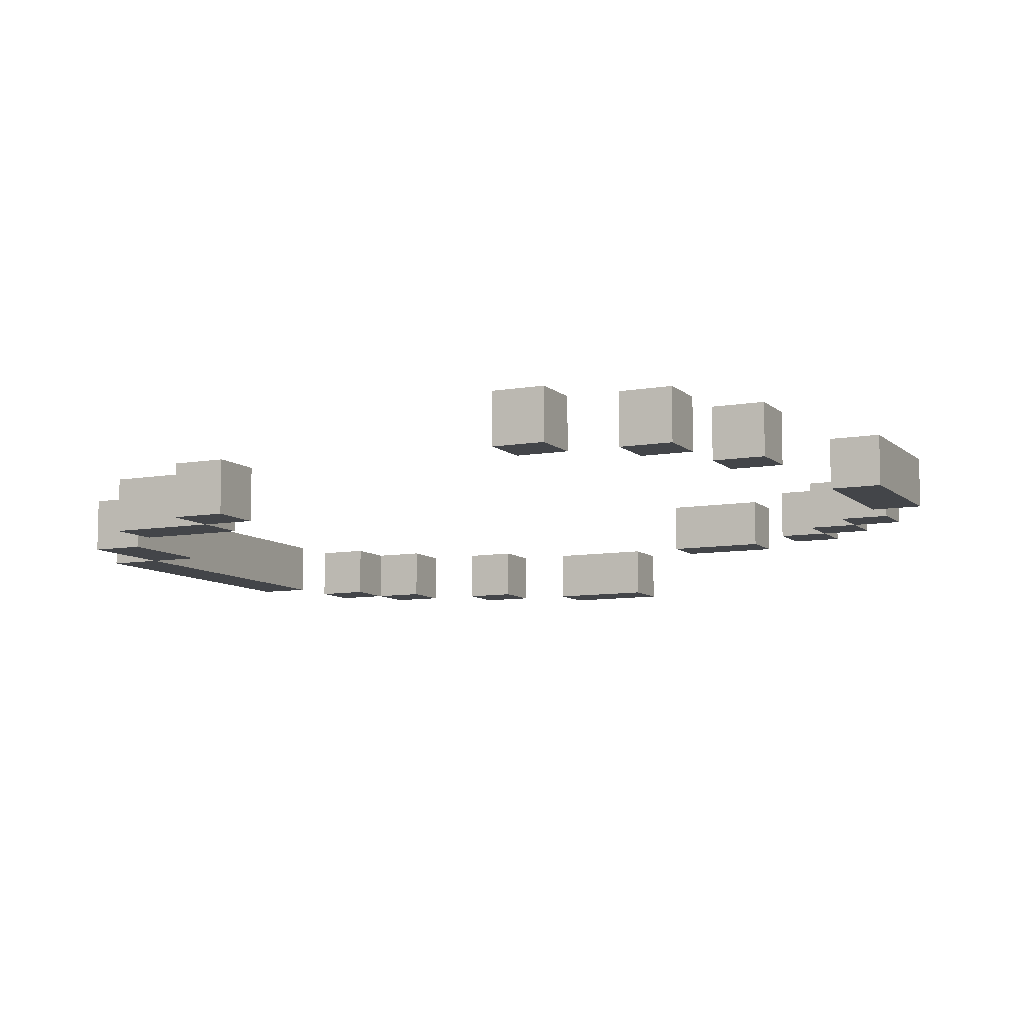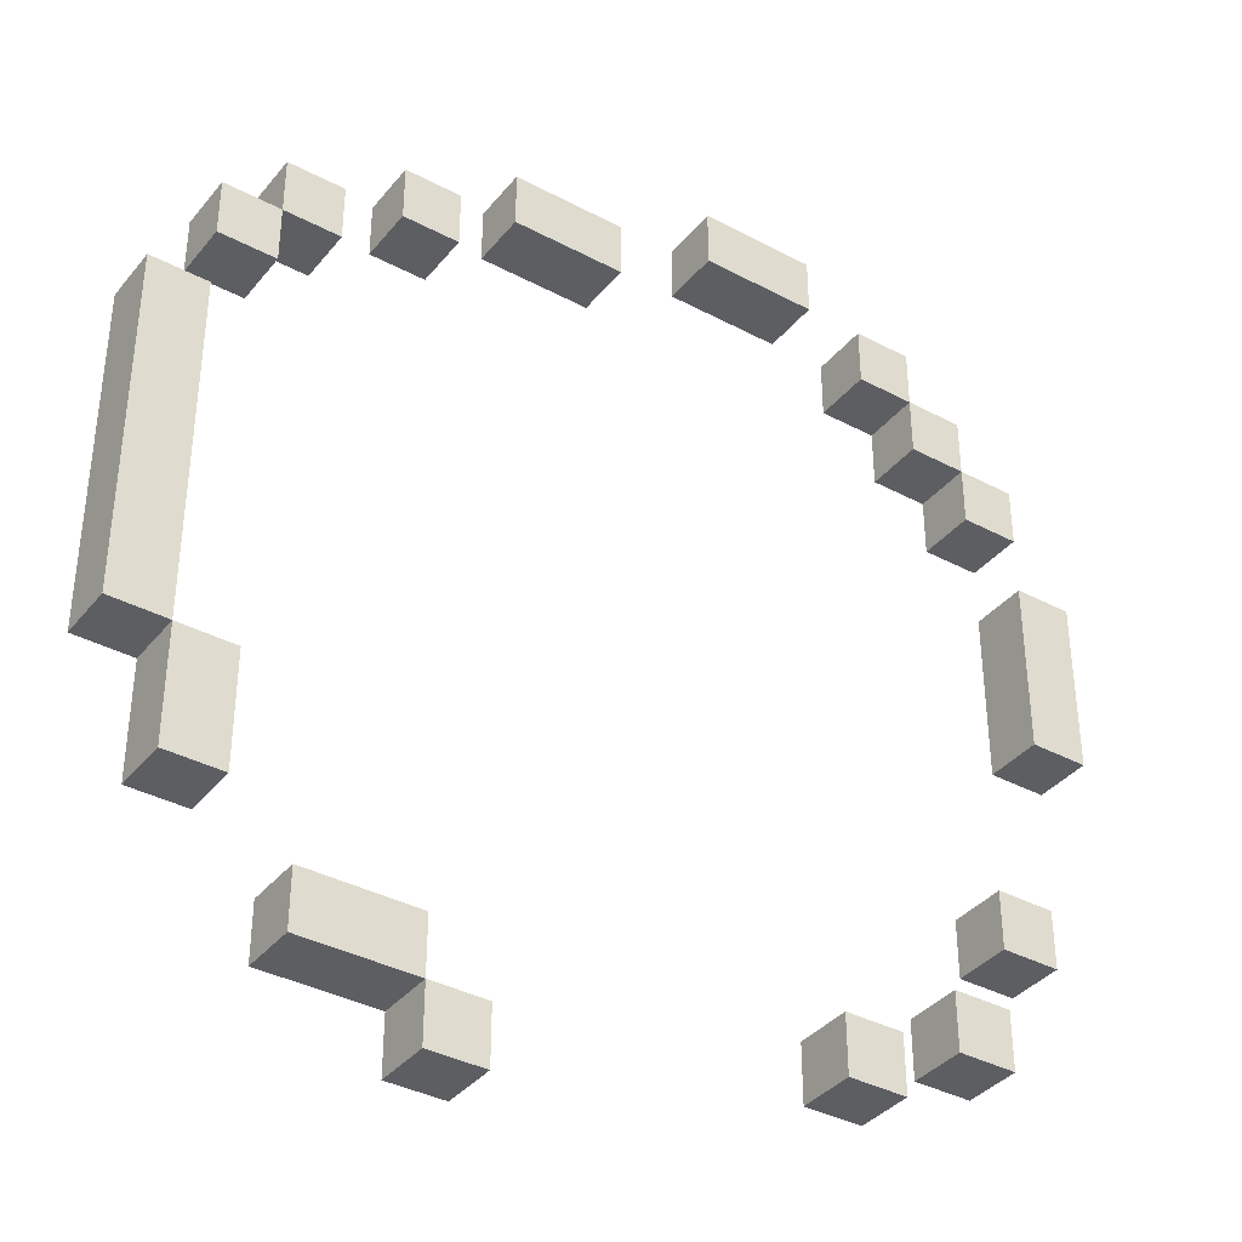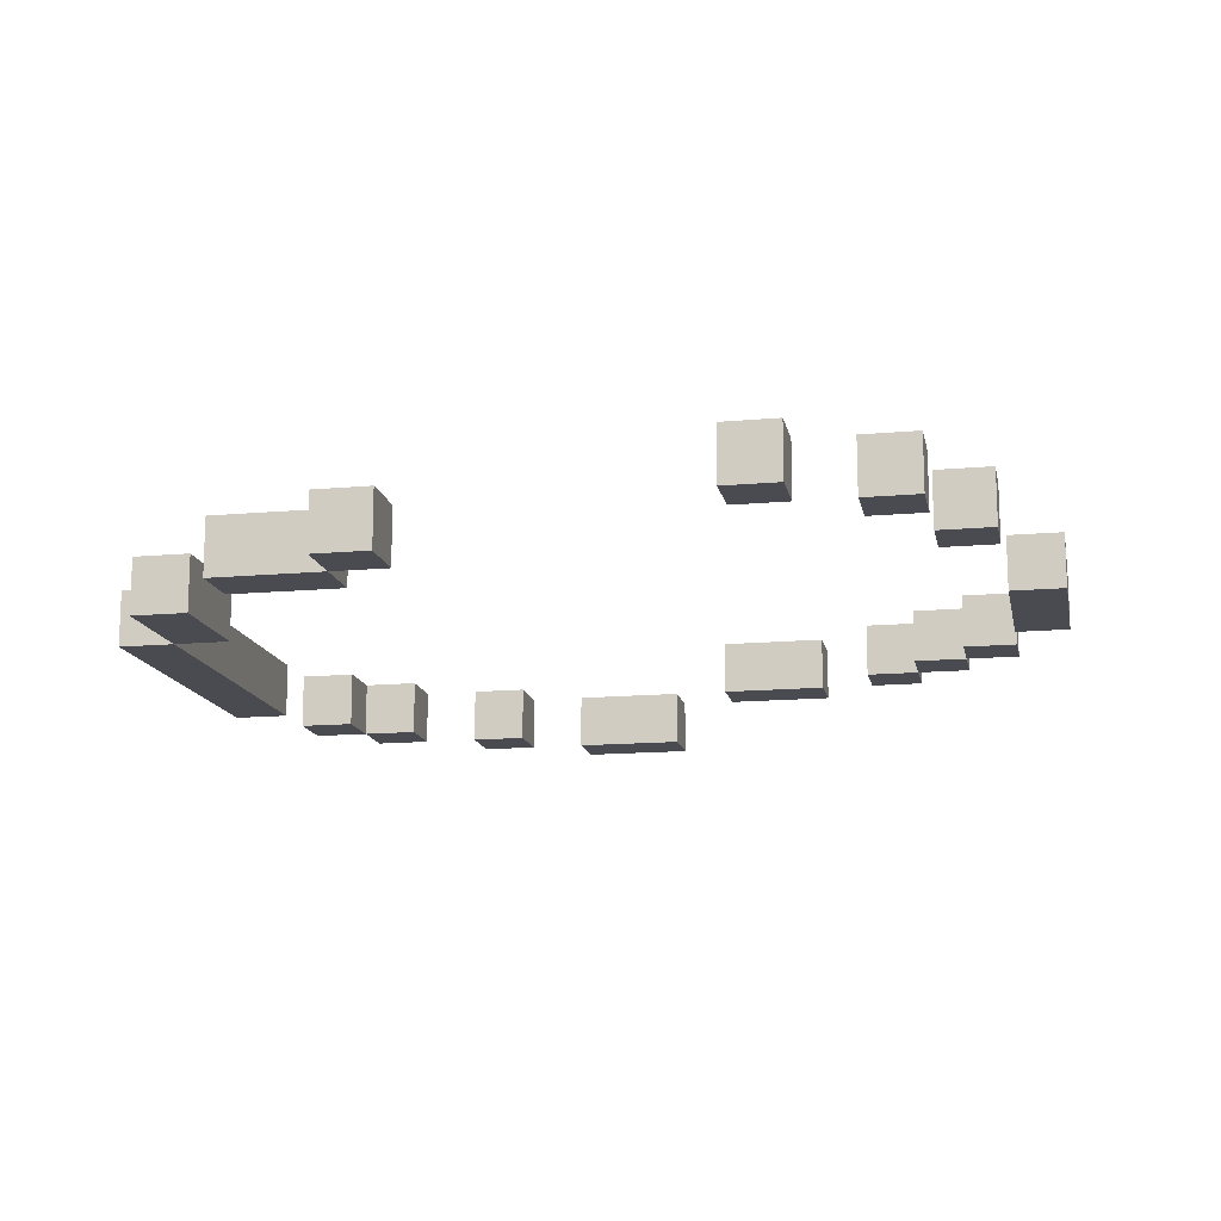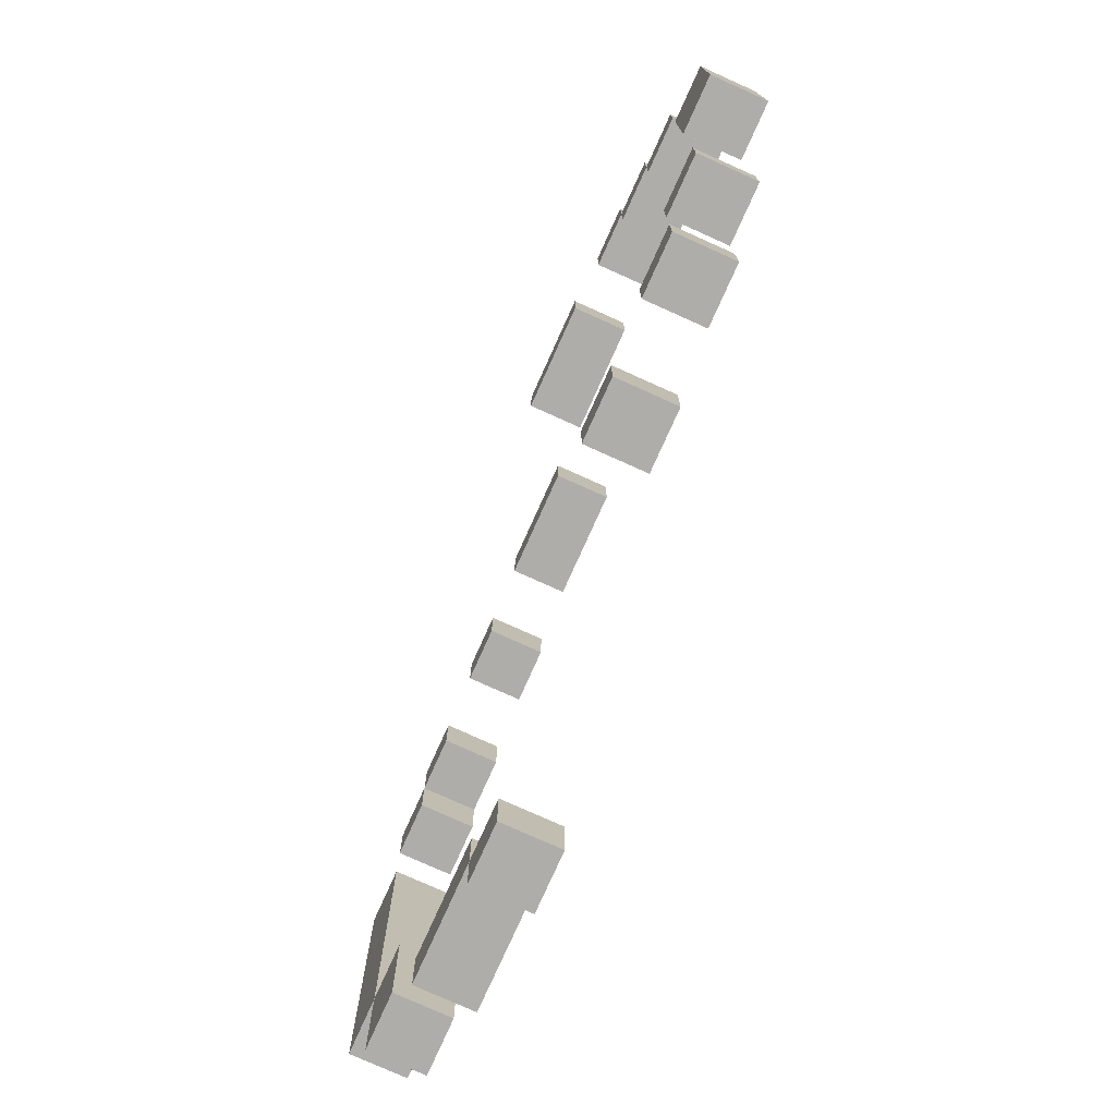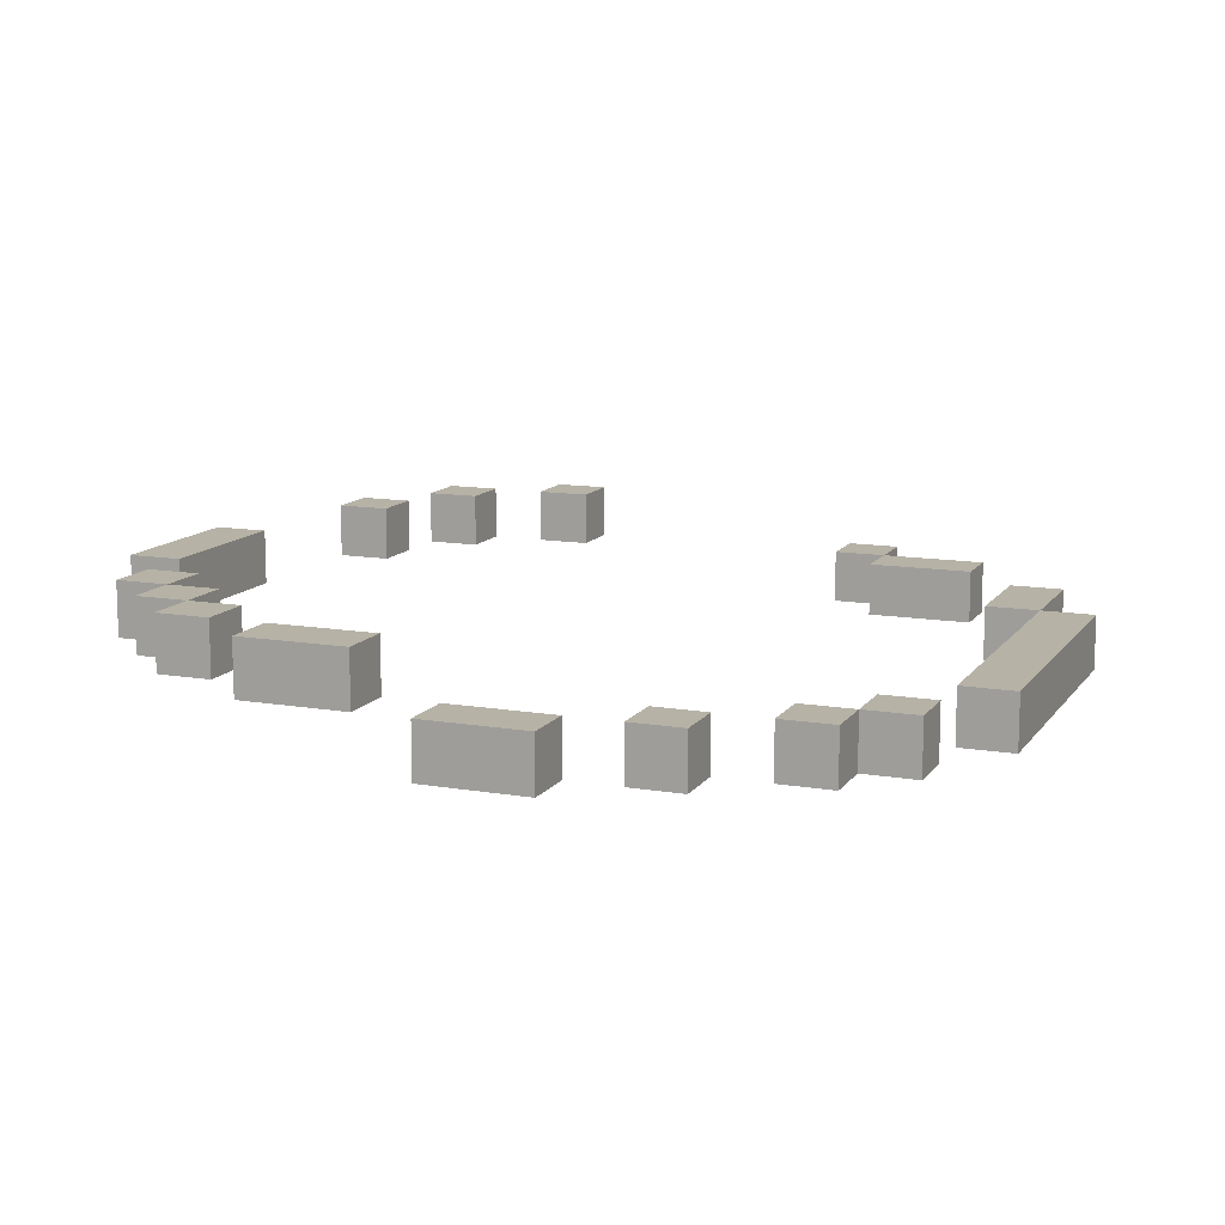
<metadata>
{"format":"obj","ext":"obj","renderer":"f3d","projection":"perspective","resolution":1024,"background":"white","views":[{"elev":-8.7,"azim":-154.2,"up":"+Y"},{"elev":-37.4,"azim":145.7,"up":"+Z"},{"elev":-14.4,"azim":-168.8,"up":"+Y"},{"elev":-77.3,"azim":-114.2,"up":"+Z"},{"elev":12.2,"azim":21.9,"up":"+Y"}]}
</metadata>
<code>
o
v -6.5 0.7 0.3
v -6.5 0.7 0
v -6.5 0.8 0.3
v -6.5 0.8 0
v -6.4 0.7 0.5
v -6.4 0.7 0.4
v -6.4 0.7 -0.3
v -6.4 0.7 -0.4
v -6.4 0.8 0.5
v -6.4 0.8 0.4
v -6.4 0.8 -0.3
v -6.4 0.8 -0.4
v -6.3 0.7 0.6
v -6.3 0.7 0.5
v -6.3 0.7 -0.5
v -6.3 0.7 -0.6
v -6.3 0.8 0.6
v -6.3 0.8 0.5
v -6.3 0.8 -0.5
v -6.3 0.8 -0.6
v -6.2 0.7 0.7
v -6.2 0.7 0.6
v -6.2 0.8 0.7
v -6.2 0.8 0.6
v -6.1 0.7 -0.6
v -6.1 0.7 -0.7
v -6.1 0.8 -0.6
v -6.1 0.8 -0.7
v -6 0.7 0.8
v -6 0.7 0.7
v -6 0.8 0.8
v -6 0.8 0.7
v -5.7 0.6 0.8
v -5.7 0.6 0.7
v -5.7 0.7 0.8
v -5.7 0.7 0.7
v -5.5 0.6 -0.7
v -5.5 0.6 -0.8
v -5.5 0.7 -0.7
v -5.5 0.7 -0.8
v -5.4 0.6 0.7
v -5.4 0.6 0.6
v -5.4 0.6 -0.6
v -5.4 0.6 -0.7
v -5.4 0.7 0.7
v -5.4 0.7 0.6
v -5.4 0.7 -0.6
v -5.4 0.7 -0.7
v -5.2 0.6 0.6
v -5.2 0.6 0.5
v -5.2 0.7 0.6
v -5.2 0.7 0.5
v -5.1 0.6 0.5
v -5.1 0.6 0.4
v -5.1 0.6 -0.3
v -5.1 0.6 -0.4
v -5.1 0.6 -0.5
v -5.1 0.7 0.5
v -5.1 0.7 0.4
v -5.1 0.7 -0.3
v -5.1 0.7 -0.4
v -5.1 0.7 -0.5
v -5 0.6 0.3
v -5 0.6 0.2
v -5 0.6 0.1
v -5 0.6 0
v -5 0.6 -0.1
v -5 0.6 -0.3
v -5 0.7 0.3
v -5 0.7 0.2
v -5 0.7 0.1
v -5 0.7 0
v -5 0.7 -0.1
v -5 0.7 -0.3
v -6.4 0.7 0.3
v -6.4 0.7 0
v -6.4 0.8 0.3
v -6.4 0.8 0
v -6.3 0.7 0.5
v -6.3 0.7 0.4
v -6.3 0.7 -0.3
v -6.3 0.7 -0.4
v -6.3 0.8 0.5
v -6.3 0.8 0.4
v -6.3 0.8 -0.3
v -6.3 0.8 -0.4
v -6.2 0.7 0.6
v -6.2 0.7 0.5
v -6.2 0.7 -0.5
v -6.2 0.7 -0.6
v -6.2 0.8 0.6
v -6.2 0.8 0.5
v -6.2 0.8 -0.5
v -6.2 0.8 -0.6
v -6.1 0.7 0.7
v -6.1 0.7 0.6
v -6.1 0.8 0.7
v -6.1 0.8 0.6
v -6 0.7 -0.6
v -6 0.7 -0.7
v -6 0.8 -0.6
v -6 0.8 -0.7
v -5.8 0.7 0.8
v -5.8 0.7 0.7
v -5.8 0.8 0.8
v -5.8 0.8 0.7
v -5.5 0.6 0.8
v -5.5 0.6 0.7
v -5.5 0.7 0.8
v -5.5 0.7 0.7
v -5.4 0.6 -0.7
v -5.4 0.6 -0.8
v -5.4 0.7 -0.7
v -5.4 0.7 -0.8
v -5.3 0.6 0.7
v -5.3 0.6 0.6
v -5.3 0.7 0.7
v -5.3 0.7 0.6
v -5.2 0.6 -0.6
v -5.2 0.6 -0.7
v -5.2 0.7 -0.6
v -5.2 0.7 -0.7
v -5.1 0.6 0.6
v -5.1 0.6 0.5
v -5.1 0.7 0.6
v -5.1 0.7 0.5
v -5 0.6 0.5
v -5 0.6 0.4
v -5 0.6 -0.3
v -5 0.6 -0.4
v -5 0.6 -0.5
v -5 0.7 0.5
v -5 0.7 0.4
v -5 0.7 -0.3
v -5 0.7 -0.4
v -5 0.7 -0.5
v -4.9 0.6 0.3
v -4.9 0.6 0.2
v -4.9 0.6 0.1
v -4.9 0.6 0
v -4.9 0.6 -0.1
v -4.9 0.6 -0.3
v -4.9 0.7 0.3
v -4.9 0.7 0.2
v -4.9 0.7 0.1
v -4.9 0.7 0
v -4.9 0.7 -0.1
v -4.9 0.7 -0.3
v -6 0.7 0.8
v -6 0.8 0.8
v -5.9 0.7 0.8
v -5.9 0.8 0.8
v -5.8 0.7 0.8
v -5.8 0.8 0.8
v -5.7 0.6 0.8
v -5.7 0.7 0.8
v -5.6 0.6 0.8
v -5.6 0.7 0.8
v -5.5 0.6 0.8
v -5.5 0.7 0.8
v -6.2 0.7 0.7
v -6.2 0.8 0.7
v -6.1 0.7 0.7
v -6.1 0.8 0.7
v -5.4 0.6 0.7
v -5.4 0.7 0.7
v -5.3 0.6 0.7
v -5.3 0.7 0.7
v -6.3 0.7 0.6
v -6.3 0.8 0.6
v -6.2 0.7 0.6
v -6.2 0.8 0.6
v -5.2 0.6 0.6
v -5.2 0.7 0.6
v -5.1 0.6 0.6
v -5.1 0.7 0.6
v -6.4 0.7 0.5
v -6.4 0.8 0.5
v -6.3 0.7 0.5
v -6.3 0.8 0.5
v -5.1 0.6 0.5
v -5.1 0.7 0.5
v -5 0.6 0.5
v -5 0.7 0.5
v -6.5 0.7 0.3
v -6.5 0.8 0.3
v -6.4 0.7 0.3
v -6.4 0.8 0.3
v -5 0.6 0.3
v -5 0.7 0.3
v -4.9 0.6 0.3
v -4.9 0.7 0.3
v -6.4 0.7 -0.3
v -6.4 0.8 -0.3
v -6.3 0.7 -0.3
v -6.3 0.8 -0.3
v -5.1 0.6 -0.3
v -5.1 0.7 -0.3
v -5 0.6 -0.3
v -5 0.7 -0.3
v -6.3 0.7 -0.5
v -6.3 0.8 -0.5
v -6.2 0.7 -0.5
v -6.2 0.8 -0.5
v -6.1 0.7 -0.6
v -6.1 0.8 -0.6
v -6 0.7 -0.6
v -6 0.8 -0.6
v -5.4 0.6 -0.6
v -5.4 0.7 -0.6
v -5.2 0.6 -0.6
v -5.2 0.7 -0.6
v -5.5 0.6 -0.7
v -5.5 0.7 -0.7
v -5.4 0.6 -0.7
v -5.4 0.7 -0.7
v -6 0.7 0.7
v -6 0.8 0.7
v -5.9 0.7 0.7
v -5.9 0.8 0.7
v -5.8 0.7 0.7
v -5.8 0.8 0.7
v -5.7 0.6 0.7
v -5.7 0.7 0.7
v -5.6 0.6 0.7
v -5.6 0.7 0.7
v -5.5 0.6 0.7
v -5.5 0.7 0.7
v -6.2 0.7 0.6
v -6.2 0.8 0.6
v -6.1 0.7 0.6
v -6.1 0.8 0.6
v -5.4 0.6 0.6
v -5.4 0.7 0.6
v -5.3 0.6 0.6
v -5.3 0.7 0.6
v -6.3 0.7 0.5
v -6.3 0.8 0.5
v -6.2 0.7 0.5
v -6.2 0.8 0.5
v -5.2 0.6 0.5
v -5.2 0.7 0.5
v -5.1 0.6 0.5
v -5.1 0.7 0.5
v -6.4 0.7 0.4
v -6.4 0.8 0.4
v -6.3 0.7 0.4
v -6.3 0.8 0.4
v -5.1 0.6 0.4
v -5.1 0.7 0.4
v -5 0.6 0.4
v -5 0.7 0.4
v -6.5 0.7 0
v -6.5 0.8 0
v -6.4 0.7 0
v -6.4 0.8 0
v -5 0.6 -0.3
v -5 0.7 -0.3
v -4.9 0.6 -0.3
v -4.9 0.7 -0.3
v -6.4 0.7 -0.4
v -6.4 0.8 -0.4
v -6.3 0.7 -0.4
v -6.3 0.8 -0.4
v -5.1 0.6 -0.5
v -5.1 0.7 -0.5
v -5 0.6 -0.5
v -5 0.7 -0.5
v -6.3 0.7 -0.6
v -6.3 0.8 -0.6
v -6.2 0.7 -0.6
v -6.2 0.8 -0.6
v -6.1 0.7 -0.7
v -6.1 0.8 -0.7
v -6 0.7 -0.7
v -6 0.8 -0.7
v -5.4 0.6 -0.7
v -5.4 0.7 -0.7
v -5.2 0.6 -0.7
v -5.2 0.7 -0.7
v -5.5 0.6 -0.8
v -5.5 0.7 -0.8
v -5.4 0.6 -0.8
v -5.4 0.7 -0.8
v -5.7 0.6 0.8
v -5.6 0.6 0.8
v -5.5 0.6 0.8
v -5.7 0.6 0.7
v -5.6 0.6 0.7
v -5.5 0.6 0.7
v -5.4 0.6 0.7
v -5.3 0.6 0.7
v -5.4 0.6 0.6
v -5.3 0.6 0.6
v -5.2 0.6 0.6
v -5.1 0.6 0.6
v -5.2 0.6 0.5
v -5.1 0.6 0.5
v -5 0.6 0.5
v -5.1 0.6 0.4
v -5 0.6 0.4
v -5 0.6 0.3
v -4.9 0.6 0.3
v -5 0.6 0.2
v -4.9 0.6 0.2
v -5 0.6 0.1
v -4.9 0.6 0.1
v -5 0.6 0
v -4.9 0.6 0
v -5 0.6 -0.1
v -4.9 0.6 -0.1
v -5.1 0.6 -0.3
v -5 0.6 -0.3
v -4.9 0.6 -0.3
v -5.1 0.6 -0.4
v -5 0.6 -0.4
v -5.1 0.6 -0.5
v -5 0.6 -0.5
v -5.4 0.6 -0.6
v -5.2 0.6 -0.6
v -5.5 0.6 -0.7
v -5.4 0.6 -0.7
v -5.2 0.6 -0.7
v -5.5 0.6 -0.8
v -5.4 0.6 -0.8
v -6 0.7 0.8
v -5.9 0.7 0.8
v -5.8 0.7 0.8
v -6.2 0.7 0.7
v -6.1 0.7 0.7
v -6 0.7 0.7
v -5.9 0.7 0.7
v -5.8 0.7 0.7
v -6.3 0.7 0.6
v -6.2 0.7 0.6
v -6.1 0.7 0.6
v -6.4 0.7 0.5
v -6.3 0.7 0.5
v -6.2 0.7 0.5
v -6.4 0.7 0.4
v -6.3 0.7 0.4
v -6.5 0.7 0.3
v -6.4 0.7 0.3
v -6.5 0.7 0
v -6.4 0.7 0
v -6.4 0.7 -0.3
v -6.3 0.7 -0.3
v -6.4 0.7 -0.4
v -6.3 0.7 -0.4
v -6.3 0.7 -0.5
v -6.2 0.7 -0.5
v -6.3 0.7 -0.6
v -6.2 0.7 -0.6
v -6.1 0.7 -0.6
v -6 0.7 -0.6
v -6.1 0.7 -0.7
v -6 0.7 -0.7
v -5.7 0.7 0.8
v -5.6 0.7 0.8
v -5.5 0.7 0.8
v -5.7 0.7 0.7
v -5.6 0.7 0.7
v -5.5 0.7 0.7
v -5.4 0.7 0.7
v -5.3 0.7 0.7
v -5.4 0.7 0.6
v -5.3 0.7 0.6
v -5.2 0.7 0.6
v -5.1 0.7 0.6
v -5.2 0.7 0.5
v -5.1 0.7 0.5
v -5 0.7 0.5
v -5.1 0.7 0.4
v -5 0.7 0.4
v -5 0.7 0.3
v -4.9 0.7 0.3
v -5 0.7 0.2
v -4.9 0.7 0.2
v -5 0.7 0.1
v -4.9 0.7 0.1
v -5 0.7 0
v -4.9 0.7 0
v -5 0.7 -0.1
v -4.9 0.7 -0.1
v -5.1 0.7 -0.3
v -5 0.7 -0.3
v -4.9 0.7 -0.3
v -5.1 0.7 -0.4
v -5 0.7 -0.4
v -5.1 0.7 -0.5
v -5 0.7 -0.5
v -5.4 0.7 -0.6
v -5.2 0.7 -0.6
v -5.5 0.7 -0.7
v -5.4 0.7 -0.7
v -5.2 0.7 -0.7
v -5.5 0.7 -0.8
v -5.4 0.7 -0.8
v -6 0.8 0.8
v -5.9 0.8 0.8
v -5.8 0.8 0.8
v -6.2 0.8 0.7
v -6.1 0.8 0.7
v -6 0.8 0.7
v -5.9 0.8 0.7
v -5.8 0.8 0.7
v -6.3 0.8 0.6
v -6.2 0.8 0.6
v -6.1 0.8 0.6
v -6.4 0.8 0.5
v -6.3 0.8 0.5
v -6.2 0.8 0.5
v -6.4 0.8 0.4
v -6.3 0.8 0.4
v -6.5 0.8 0.3
v -6.4 0.8 0.3
v -6.5 0.8 0
v -6.4 0.8 0
v -6.4 0.8 -0.3
v -6.3 0.8 -0.3
v -6.4 0.8 -0.4
v -6.3 0.8 -0.4
v -6.3 0.8 -0.5
v -6.2 0.8 -0.5
v -6.3 0.8 -0.6
v -6.2 0.8 -0.6
v -6.1 0.8 -0.6
v -6 0.8 -0.6
v -6.1 0.8 -0.7
v -6 0.8 -0.7
f 3 2 1
f 4 2 3
f 9 6 5
f 10 6 9
f 11 8 7
f 12 8 11
f 17 14 13
f 18 14 17
f 19 16 15
f 20 16 19
f 23 22 21
f 24 22 23
f 27 26 25
f 28 26 27
f 31 30 29
f 32 30 31
f 35 34 33
f 36 34 35
f 39 38 37
f 40 38 39
f 45 42 41
f 46 42 45
f 47 44 43
f 48 44 47
f 51 50 49
f 52 50 51
f 58 54 53
f 59 54 58
f 60 56 55
f 61 57 56
f 61 56 60
f 62 57 61
f 69 64 63
f 70 65 64
f 70 64 69
f 71 66 65
f 71 65 70
f 72 67 66
f 72 66 71
f 73 68 67
f 73 67 72
f 74 68 73
f 75 76 77
f 77 76 78
f 79 80 83
f 83 80 84
f 81 82 85
f 85 82 86
f 87 88 91
f 91 88 92
f 89 90 93
f 93 90 94
f 95 96 97
f 97 96 98
f 99 100 101
f 101 100 102
f 103 104 105
f 105 104 106
f 107 108 109
f 109 108 110
f 111 112 113
f 113 112 114
f 115 116 117
f 117 116 118
f 119 120 121
f 121 120 122
f 123 124 125
f 125 124 126
f 127 128 132
f 132 128 133
f 129 130 134
f 130 131 135
f 134 130 135
f 135 131 136
f 137 138 143
f 138 139 144
f 143 138 144
f 139 140 145
f 144 139 145
f 140 141 146
f 145 140 146
f 141 142 147
f 146 141 147
f 147 142 148
f 151 150 149
f 152 150 151
f 153 152 151
f 154 152 153
f 157 156 155
f 158 156 157
f 159 158 157
f 160 158 159
f 163 162 161
f 164 162 163
f 167 166 165
f 168 166 167
f 171 170 169
f 172 170 171
f 175 174 173
f 176 174 175
f 179 178 177
f 180 178 179
f 183 182 181
f 184 182 183
f 187 186 185
f 188 186 187
f 191 190 189
f 192 190 191
f 195 194 193
f 196 194 195
f 199 198 197
f 200 198 199
f 203 202 201
f 204 202 203
f 207 206 205
f 208 206 207
f 211 210 209
f 212 210 211
f 215 214 213
f 216 214 215
f 217 218 219
f 219 218 220
f 219 220 221
f 221 220 222
f 223 224 225
f 225 224 226
f 225 226 227
f 227 226 228
f 229 230 231
f 231 230 232
f 233 234 235
f 235 234 236
f 237 238 239
f 239 238 240
f 241 242 243
f 243 242 244
f 245 246 247
f 247 246 248
f 249 250 251
f 251 250 252
f 253 254 255
f 255 254 256
f 257 258 259
f 259 258 260
f 261 262 263
f 263 262 264
f 265 266 267
f 267 266 268
f 269 270 271
f 271 270 272
f 273 274 275
f 275 274 276
f 277 278 279
f 279 278 280
f 281 282 283
f 283 282 284
f 288 286 285
f 289 287 286
f 289 286 288
f 290 287 289
f 293 292 291
f 294 292 293
f 297 296 295
f 298 296 297
f 300 299 298
f 301 299 300
f 304 303 302
f 305 303 304
f 306 305 304
f 307 305 306
f 308 307 306
f 309 307 308
f 310 309 308
f 311 309 310
f 313 311 310
f 314 311 313
f 315 313 312
f 316 313 315
f 317 316 315
f 318 316 317
f 322 320 319
f 323 320 322
f 324 322 321
f 325 322 324
f 331 327 326
f 332 328 327
f 332 327 331
f 333 328 332
f 335 330 329
f 336 330 335
f 338 335 334
f 339 335 338
f 340 338 337
f 341 338 340
f 344 343 342
f 345 343 344
f 348 347 346
f 349 347 348
f 352 351 350
f 353 351 352
f 356 355 354
f 357 355 356
f 358 359 361
f 359 360 362
f 361 359 362
f 362 360 363
f 364 365 366
f 366 365 367
f 368 369 370
f 370 369 371
f 371 372 373
f 373 372 374
f 375 376 377
f 377 376 378
f 377 378 379
f 379 378 380
f 379 380 381
f 381 380 382
f 381 382 383
f 383 382 384
f 383 384 386
f 386 384 387
f 385 386 388
f 388 386 389
f 388 389 390
f 390 389 391
f 392 393 395
f 395 393 396
f 394 395 397
f 397 395 398
f 399 400 404
f 400 401 405
f 404 400 405
f 405 401 406
f 402 403 408
f 408 403 409
f 407 408 411
f 411 408 412
f 410 411 413
f 413 411 414
f 415 416 417
f 417 416 418
f 419 420 421
f 421 420 422
f 423 424 425
f 425 424 426
f 427 428 429
f 429 428 430

</code>
